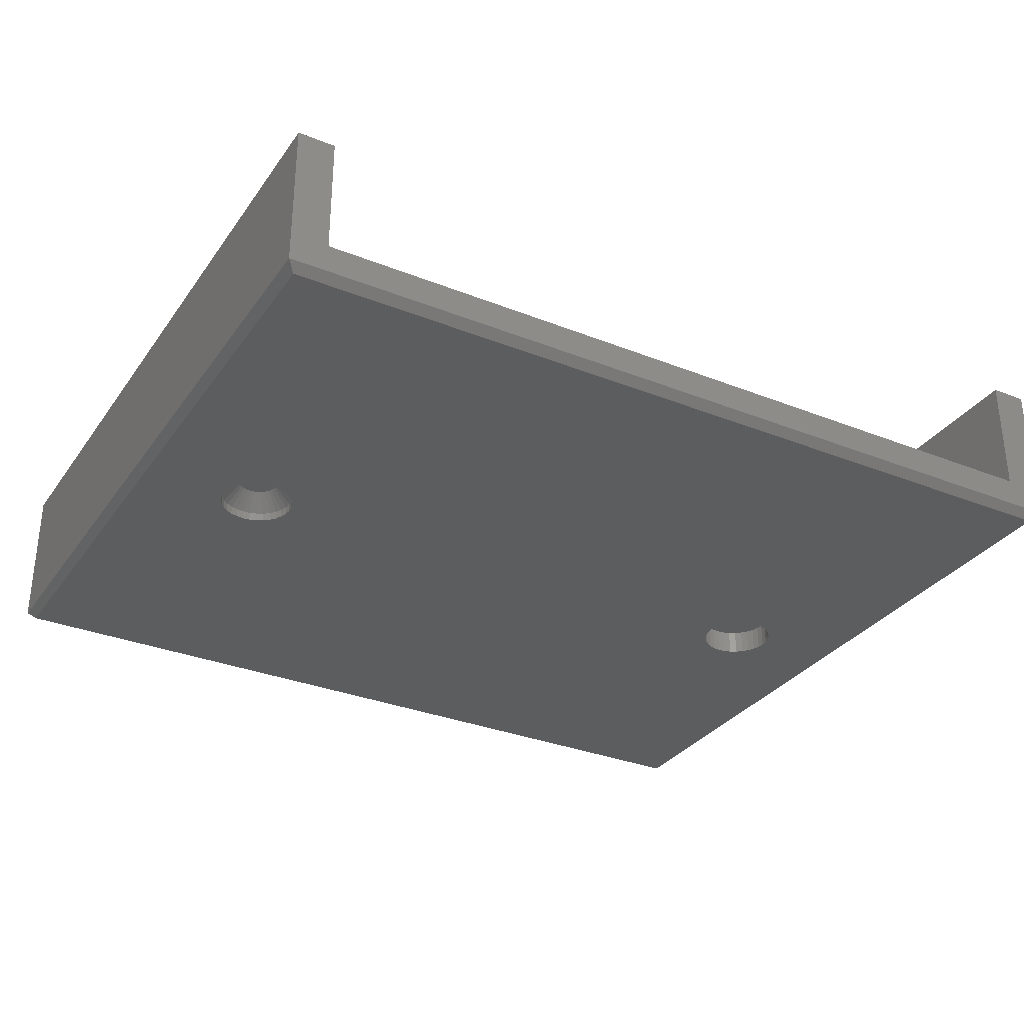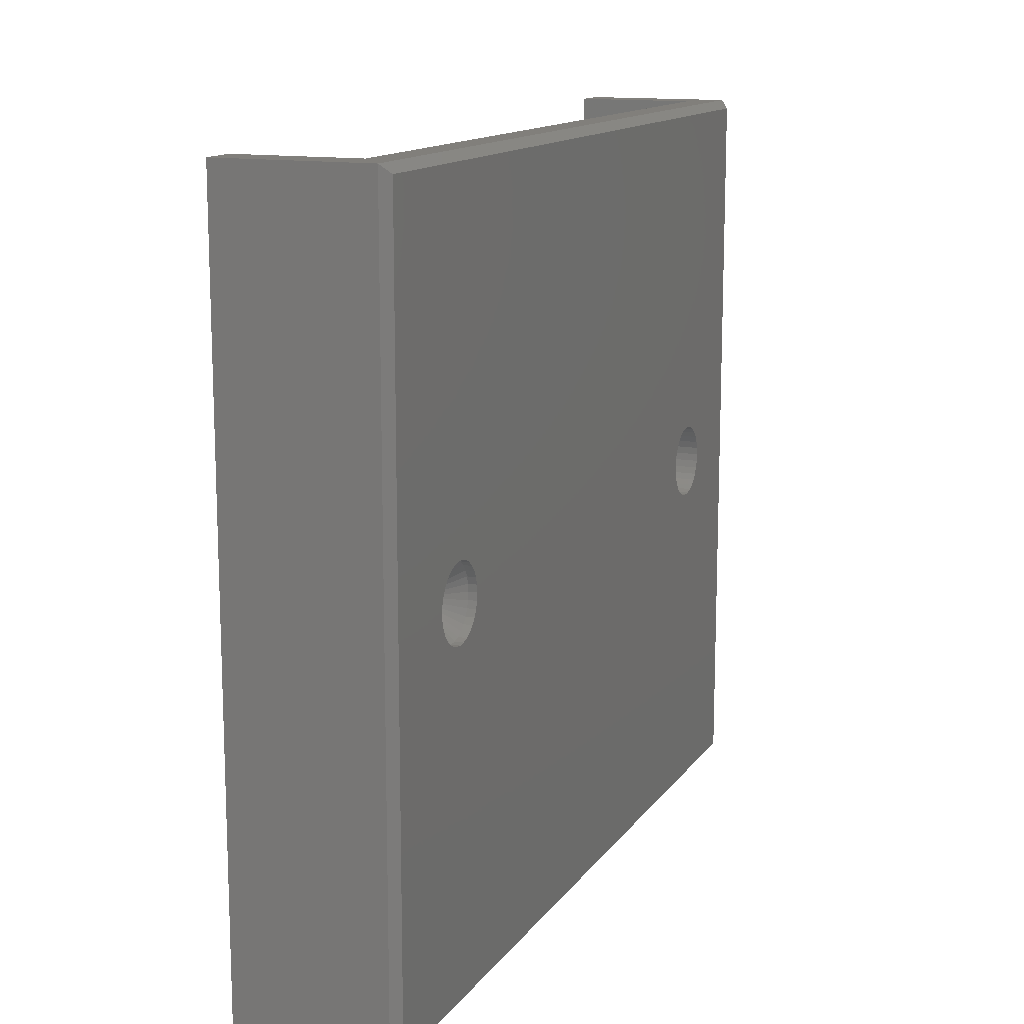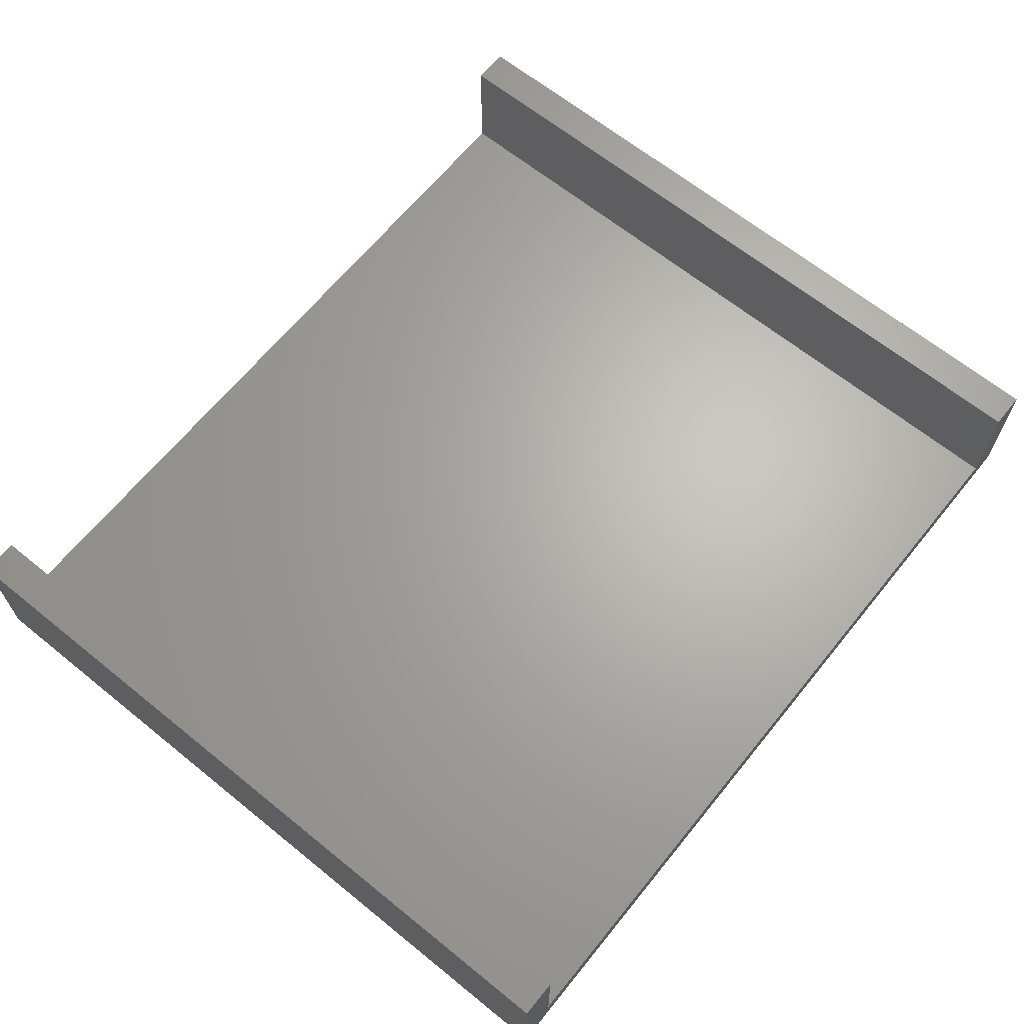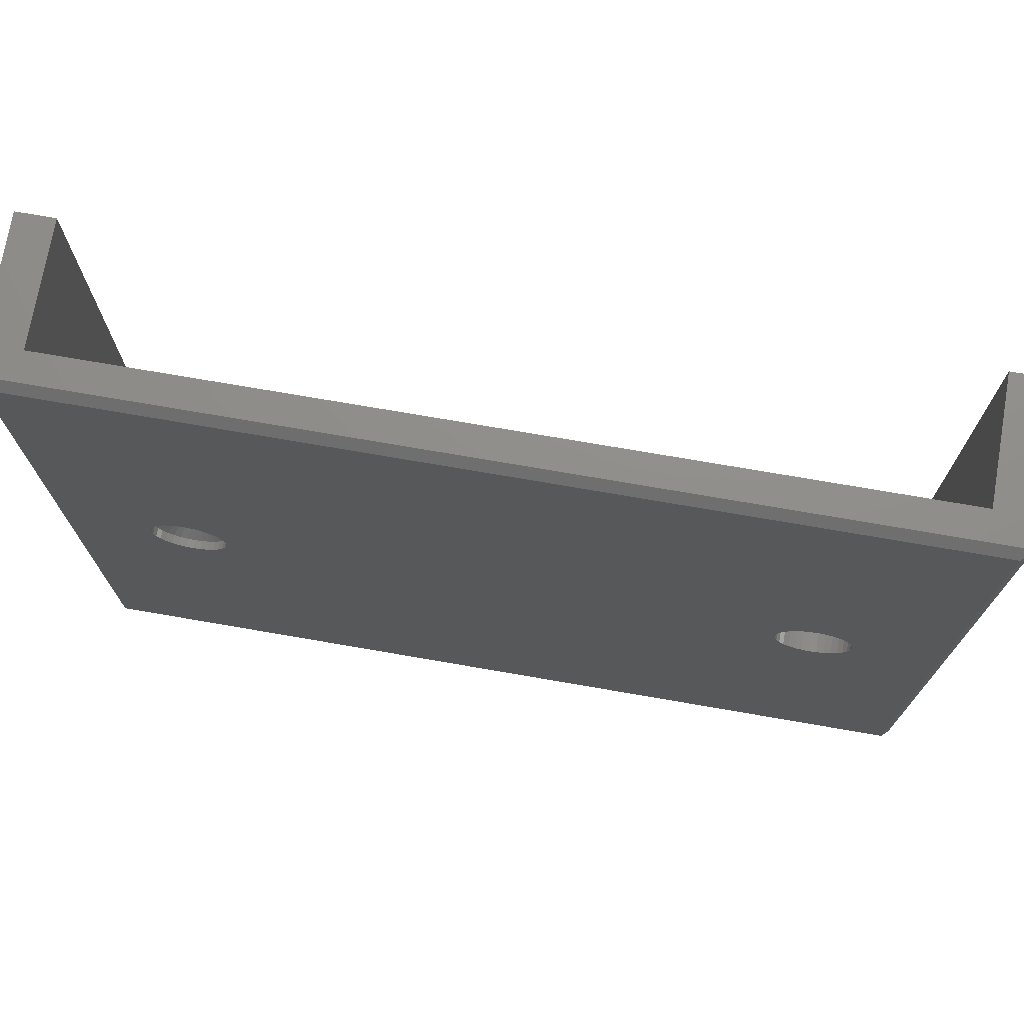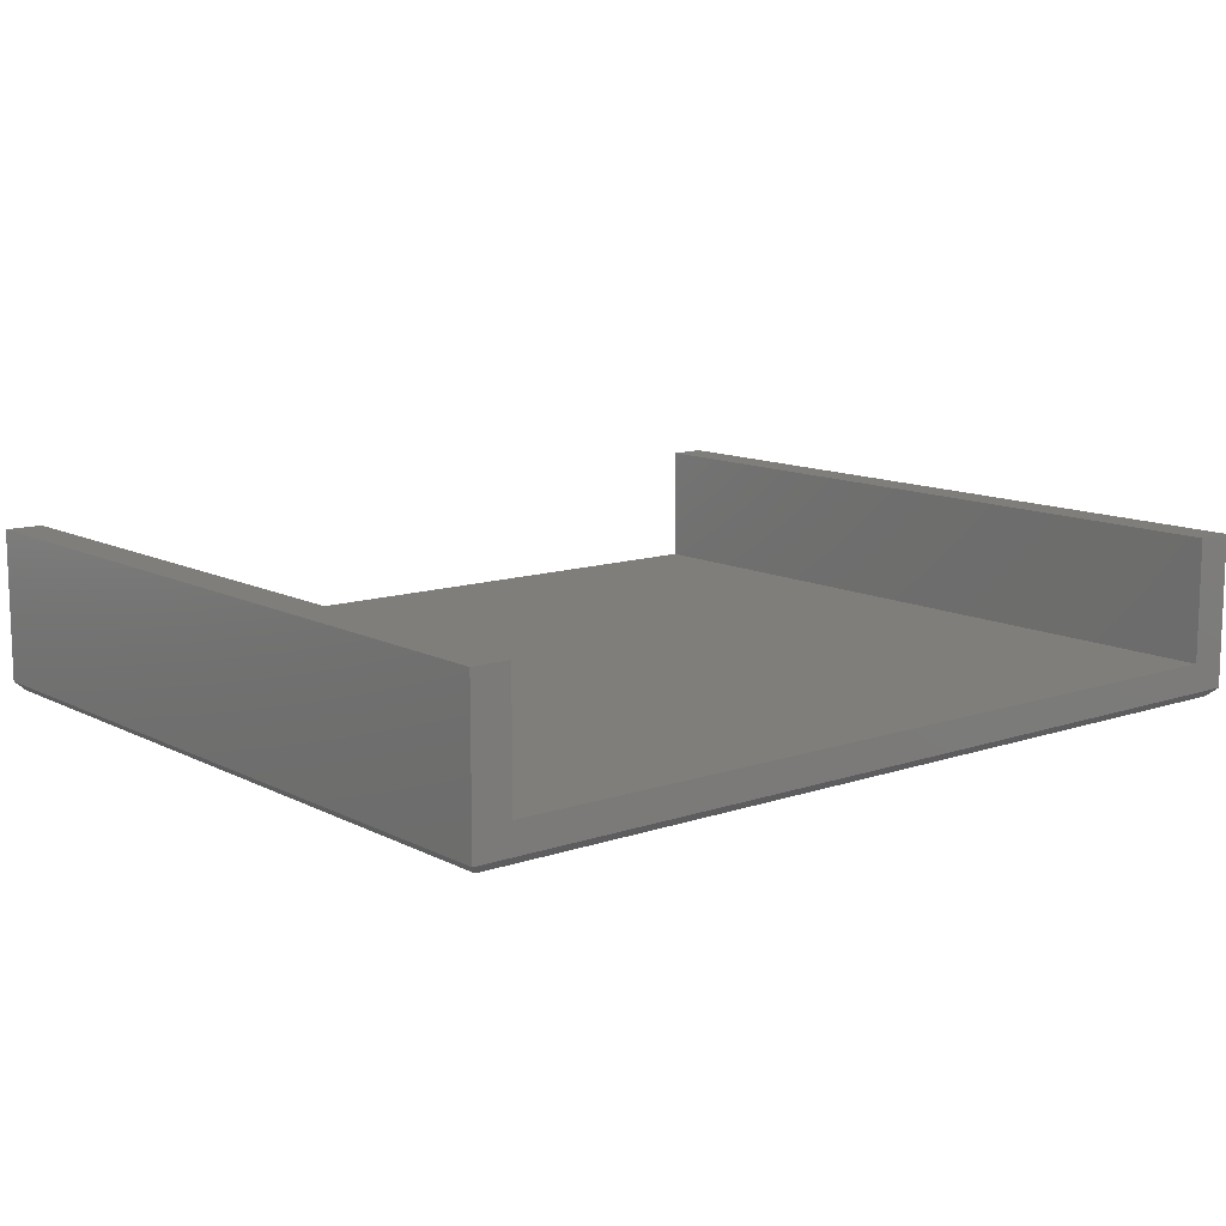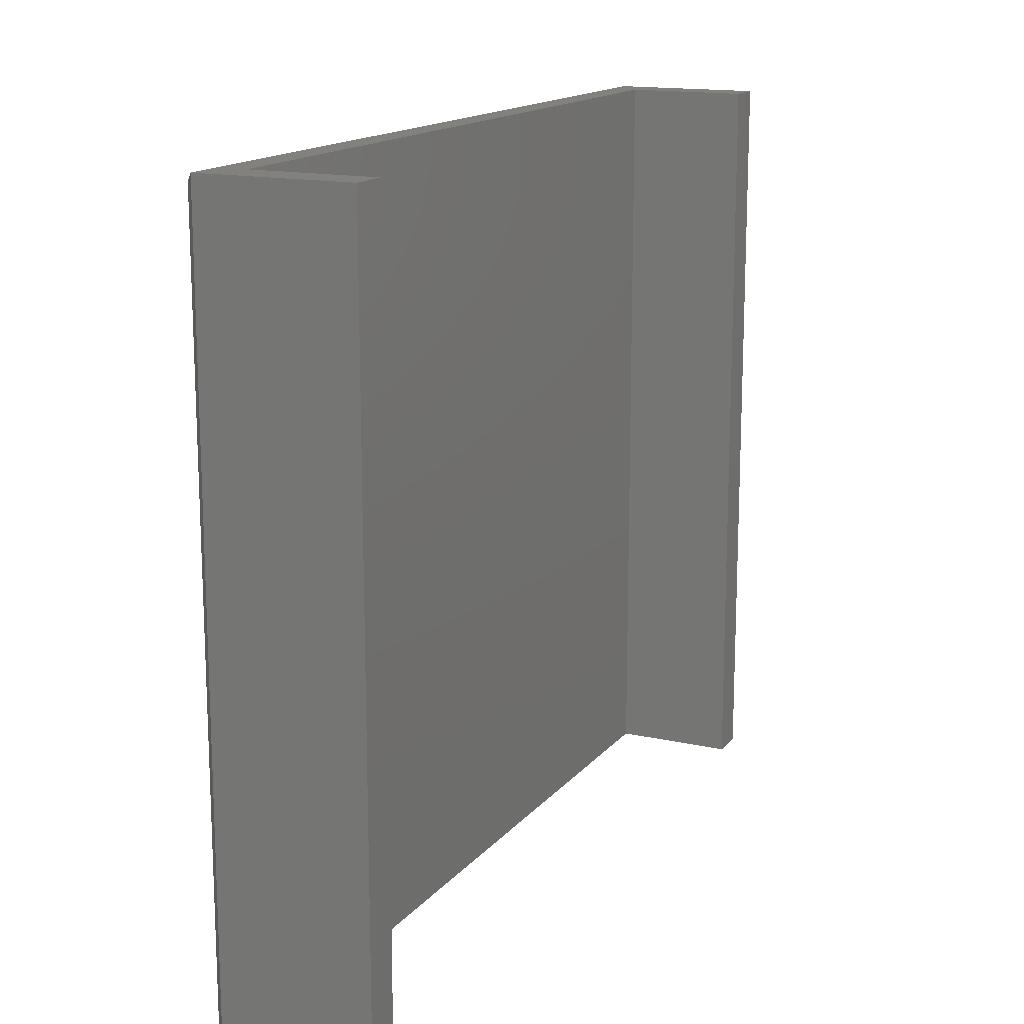
<metadata>
{"format":"stl","ext":"stl","renderer":"f3d","projection":"perspective","resolution":1024,"background":"white","views":[{"elev":-31.7,"azim":-29.4,"up":"+Y"},{"elev":13.5,"azim":-67.7,"up":"+Z"},{"elev":65.6,"azim":-50.9,"up":"+Y"},{"elev":73.4,"azim":9.8,"up":"+Z"},{"elev":11.7,"azim":140.7,"up":"+Y"},{"elev":15.3,"azim":115.4,"up":"+Z"}]}
</metadata>
<code>
# stl→obj: 180 verts, 356 faces
v 0.1094 -0.08594 0.007812
v 0.1094 -0.08594 0.6875
v 0.03125 -0.08594 0.3438
v 0.03059 -0.08594 0.337
v 0.02862 -0.08594 0.3305
v 0.02543 -0.08594 0.3246
v 0.02113 -0.08594 0.3193
v 0.0159 -0.08594 0.315
v 0.009928 -0.08594 0.3118
v 0.003449 -0.08594 0.3099
v -0.003289 -0.08594 0.3092
v -0.01003 -0.08594 0.3099
v -0.01651 -0.08594 0.3118
v -0.02248 -0.08594 0.315
v -0.02771 -0.08594 0.3193
v -0.03201 -0.08594 0.3246
v -0.5391 -0.08594 0.3438
v -0.5397 -0.08594 0.337
v -0.5417 -0.08594 0.3305
v -0.5449 -0.08594 0.3246
v -0.5492 -0.08594 0.3193
v -0.5544 -0.08594 0.315
v -0.5604 -0.08594 0.3118
v -0.5669 -0.08594 0.3099
v -0.5736 -0.08594 0.3092
v -0.5803 -0.08594 0.3099
v -0.6875 -0.08594 0.007812
v -0.5868 -0.08594 0.3118
v -0.5928 -0.08594 0.315
v -0.598 -0.08594 0.3193
v -0.6023 -0.08594 0.3246
v -0.6055 -0.08594 0.3305
v -0.6075 -0.08594 0.337
v -0.6081 -0.08594 0.3438
v -0.6875 -0.08594 0.6875
v -0.0352 -0.08594 0.3305
v -0.03717 -0.08594 0.337
v -0.03783 -0.08594 0.3438
v -0.03717 -0.08594 0.3505
v -0.0352 -0.08594 0.357
v -0.03201 -0.08594 0.3629
v -0.5803 -0.08594 0.3776
v -0.5736 -0.08594 0.3783
v -0.5669 -0.08594 0.3776
v -0.5604 -0.08594 0.3757
v -0.5544 -0.08594 0.3725
v -0.5492 -0.08594 0.3682
v -0.5449 -0.08594 0.3629
v -0.5417 -0.08594 0.357
v -0.5397 -0.08594 0.3505
v -0.02771 -0.08594 0.3682
v -0.02248 -0.08594 0.3725
v -0.01651 -0.08594 0.3757
v -0.01003 -0.08594 0.3776
v -0.003289 -0.08594 0.3783
v 0.003449 -0.08594 0.3776
v 0.009928 -0.08594 0.3757
v 0.0159 -0.08594 0.3725
v 0.02113 -0.08594 0.3682
v 0.02543 -0.08594 0.3629
v 0.02862 -0.08594 0.357
v 0.03059 -0.08594 0.3505
v -0.6075 -0.08594 0.3505
v -0.6055 -0.08594 0.357
v -0.6023 -0.08594 0.3629
v -0.598 -0.08594 0.3682
v -0.5928 -0.08594 0.3725
v -0.5868 -0.08594 0.3757
v -0.003289 -0.0625 0.3092
v 0.003449 -0.0625 0.3099
v 0.009928 -0.0625 0.3118
v 0.0159 -0.0625 0.315
v 0.02113 -0.0625 0.3193
v 0.02543 -0.0625 0.3246
v 0.02862 -0.0625 0.3305
v 0.03059 -0.0625 0.337
v 0.03125 -0.0625 0.3438
v -0.01003 -0.0625 0.3099
v -0.01651 -0.0625 0.3118
v -0.02248 -0.0625 0.315
v -0.02771 -0.0625 0.3193
v -0.03201 -0.0625 0.3246
v -0.0352 -0.0625 0.3305
v -0.03717 -0.0625 0.337
v -0.03783 -0.0625 0.3438
v -0.003289 -0.0625 0.3783
v -0.01003 -0.0625 0.3776
v -0.01651 -0.0625 0.3757
v -0.02248 -0.0625 0.3725
v -0.02771 -0.0625 0.3682
v -0.03201 -0.0625 0.3629
v -0.0352 -0.0625 0.357
v -0.03717 -0.0625 0.3505
v 0.003449 -0.0625 0.3776
v 0.009928 -0.0625 0.3757
v 0.0159 -0.0625 0.3725
v 0.02113 -0.0625 0.3682
v 0.02543 -0.0625 0.3629
v 0.02862 -0.0625 0.357
v 0.03059 -0.0625 0.3505
v -0.5736 -0.0625 0.3627
v -0.5773 -0.0625 0.3623
v -0.5808 -0.0625 0.3612
v -0.5699 -0.0625 0.3623
v -0.5664 -0.0625 0.3612
v -0.5841 -0.0625 0.3595
v -0.5631 -0.0625 0.3595
v -0.587 -0.0625 0.3571
v -0.5602 -0.0625 0.3571
v -0.5893 -0.0625 0.3543
v -0.5579 -0.0625 0.3543
v -0.5911 -0.0625 0.351
v -0.5561 -0.0625 0.351
v -0.5922 -0.0625 0.3474
v -0.5551 -0.0625 0.3474
v -0.5551 -0.0625 0.3401
v -0.5911 -0.0625 0.3365
v -0.5561 -0.0625 0.3365
v -0.5893 -0.0625 0.3332
v -0.5579 -0.0625 0.3332
v -0.587 -0.0625 0.3304
v -0.5602 -0.0625 0.3304
v -0.5841 -0.0625 0.328
v -0.5631 -0.0625 0.328
v -0.5808 -0.0625 0.3263
v -0.5664 -0.0625 0.3263
v -0.5773 -0.0625 0.3252
v -0.5736 -0.0625 0.3248
v -0.5699 -0.0625 0.3252
v -0.5547 -0.0625 0.3438
v -0.5925 -0.0625 0.3438
v -0.5922 -0.0625 0.3401
v -0.5736 -0.07812 0.3092
v -0.5669 -0.07812 0.3099
v -0.5604 -0.07812 0.3118
v -0.5544 -0.07812 0.315
v -0.5492 -0.07812 0.3193
v -0.5449 -0.07812 0.3246
v -0.5417 -0.07812 0.3305
v -0.5397 -0.07812 0.337
v -0.5391 -0.07812 0.3438
v -0.5803 -0.07812 0.3099
v -0.5868 -0.07812 0.3118
v -0.5928 -0.07812 0.315
v -0.598 -0.07812 0.3193
v -0.6023 -0.07812 0.3246
v -0.6055 -0.07812 0.3305
v -0.6075 -0.07812 0.337
v -0.6081 -0.07812 0.3438
v -0.5736 -0.07812 0.3783
v -0.5803 -0.07812 0.3776
v -0.5868 -0.07812 0.3757
v -0.5928 -0.07812 0.3725
v -0.598 -0.07812 0.3682
v -0.6023 -0.07812 0.3629
v -0.6055 -0.07812 0.357
v -0.6075 -0.07812 0.3505
v -0.5669 -0.07812 0.3776
v -0.5604 -0.07812 0.3757
v -0.5544 -0.07812 0.3725
v -0.5492 -0.07812 0.3682
v -0.5449 -0.07812 0.3629
v -0.5417 -0.07812 0.357
v -0.5397 -0.07812 0.3505
v 0.1172 0.05946 0.6953
v 0.08298 0.05946 0.6953
v 0.1172 -0.07812 0.6953
v 0.08298 -0.05173 0.6953
v -0.6953 -0.07812 0.6953
v -0.6611 -0.05173 0.6953
v -0.6953 0.05946 0.6953
v -0.6611 0.05946 0.6953
v 0.1172 -0.07812 0
v 0.08298 0.05946 0
v 0.1172 0.05946 0
v 0.08298 -0.05173 0
v -0.6953 -0.07812 -2.776e-17
v -0.6611 -0.05173 0
v -0.6953 0.05946 0
v -0.6611 0.05946 0
f 1 2 3
f 1 3 4
f 1 4 5
f 1 5 6
f 1 6 7
f 1 7 8
f 1 8 9
f 1 9 10
f 1 10 11
f 1 11 12
f 1 12 13
f 1 13 14
f 1 14 15
f 1 15 16
f 1 16 17
f 1 17 18
f 1 18 19
f 1 19 20
f 1 20 21
f 1 21 22
f 1 22 23
f 1 23 24
f 1 24 25
f 1 25 26
f 27 1 26
f 27 26 28
f 27 28 29
f 27 29 30
f 27 30 31
f 27 31 32
f 27 32 33
f 27 33 34
f 27 34 35
f 17 16 36
f 17 36 37
f 17 37 38
f 17 38 39
f 17 39 40
f 17 40 41
f 2 35 42
f 2 42 43
f 2 43 44
f 2 44 45
f 2 45 46
f 2 46 47
f 2 47 48
f 2 48 49
f 2 49 50
f 2 50 17
f 2 17 41
f 2 41 51
f 2 51 52
f 2 52 53
f 2 53 54
f 2 54 55
f 2 55 56
f 2 56 57
f 2 57 58
f 2 58 59
f 2 59 60
f 2 60 61
f 2 61 62
f 2 62 3
f 35 34 63
f 35 63 64
f 35 64 65
f 35 65 66
f 35 66 67
f 35 67 68
f 35 68 42
f 69 10 70
f 70 10 9
f 70 9 71
f 71 9 8
f 71 8 72
f 72 8 7
f 72 7 73
f 73 7 6
f 73 6 74
f 74 6 5
f 74 5 75
f 75 5 4
f 75 4 76
f 76 4 3
f 76 3 77
f 10 69 11
f 11 69 78
f 11 78 12
f 12 78 79
f 12 79 13
f 13 79 80
f 13 80 14
f 14 80 81
f 14 81 15
f 15 81 82
f 15 82 16
f 16 82 83
f 16 83 36
f 36 83 84
f 36 84 37
f 37 84 85
f 37 85 38
f 86 54 87
f 87 54 53
f 87 53 88
f 88 53 52
f 88 52 89
f 89 52 51
f 89 51 90
f 90 51 41
f 90 41 91
f 91 41 40
f 91 40 92
f 92 40 39
f 92 39 93
f 93 39 38
f 93 38 85
f 54 86 55
f 55 86 94
f 55 94 56
f 56 94 95
f 56 95 57
f 57 95 96
f 57 96 58
f 58 96 97
f 58 97 59
f 59 97 98
f 59 98 60
f 60 98 99
f 60 99 61
f 61 99 100
f 61 100 62
f 62 100 77
f 62 77 3
f 86 87 88
f 94 86 88
f 94 88 95
f 95 88 89
f 95 89 96
f 96 89 90
f 96 90 97
f 97 90 91
f 97 91 98
f 98 91 92
f 98 92 99
f 99 92 93
f 99 93 100
f 76 83 75
f 75 83 82
f 75 82 74
f 74 82 81
f 74 81 73
f 73 81 80
f 73 80 72
f 72 80 79
f 72 79 71
f 71 79 78
f 71 78 69
f 71 69 70
f 100 93 77
f 77 93 85
f 77 85 76
f 76 85 84
f 76 84 83
f 101 102 103
f 104 101 103
f 104 103 105
f 105 103 106
f 105 106 107
f 107 106 108
f 107 108 109
f 109 108 110
f 109 110 111
f 111 110 112
f 111 112 113
f 113 112 114
f 113 114 115
f 116 117 118
f 118 117 119
f 118 119 120
f 120 119 121
f 120 121 122
f 122 121 123
f 122 123 124
f 124 123 125
f 124 125 126
f 126 125 127
f 126 127 128
f 126 128 129
f 115 114 130
f 130 114 131
f 130 131 116
f 116 131 132
f 116 132 117
f 133 24 134
f 134 24 23
f 134 23 135
f 135 23 22
f 135 22 136
f 136 22 21
f 136 21 137
f 137 21 20
f 137 20 138
f 138 20 19
f 138 19 139
f 139 19 18
f 139 18 140
f 140 18 17
f 140 17 141
f 24 133 25
f 25 133 142
f 25 142 26
f 26 142 143
f 26 143 28
f 28 143 144
f 28 144 29
f 29 144 145
f 29 145 30
f 30 145 146
f 30 146 31
f 31 146 147
f 31 147 32
f 32 147 148
f 32 148 33
f 33 148 149
f 33 149 34
f 150 42 151
f 151 42 68
f 151 68 152
f 152 68 67
f 152 67 153
f 153 67 66
f 153 66 154
f 154 66 65
f 154 65 155
f 155 65 64
f 155 64 156
f 156 64 63
f 156 63 157
f 157 63 34
f 157 34 149
f 42 150 43
f 43 150 158
f 43 158 44
f 44 158 159
f 44 159 45
f 45 159 160
f 45 160 46
f 46 160 161
f 46 161 47
f 47 161 162
f 47 162 48
f 48 162 163
f 48 163 49
f 49 163 164
f 49 164 50
f 50 164 141
f 50 141 17
f 131 114 149
f 114 157 149
f 141 164 130
f 164 115 130
f 164 163 113
f 115 164 113
f 162 161 111
f 111 163 162
f 113 163 111
f 160 159 105
f 107 160 105
f 107 109 160
f 158 150 104
f 104 159 158
f 105 159 104
f 151 152 103
f 102 151 103
f 102 101 151
f 153 154 106
f 106 152 153
f 103 152 106
f 155 156 112
f 110 155 112
f 110 108 155
f 114 156 157
f 112 156 114
f 109 111 161
f 161 160 109
f 101 104 150
f 150 151 101
f 108 106 154
f 154 155 108
f 130 116 141
f 116 140 141
f 149 148 131
f 148 132 131
f 148 147 117
f 132 148 117
f 146 145 119
f 119 147 146
f 117 147 119
f 144 143 125
f 123 144 125
f 123 121 144
f 142 133 127
f 127 143 142
f 125 143 127
f 134 135 126
f 129 134 126
f 129 128 134
f 136 137 124
f 124 135 136
f 126 135 124
f 138 139 118
f 120 138 118
f 120 122 138
f 116 139 140
f 118 139 116
f 121 119 145
f 145 144 121
f 128 127 133
f 133 134 128
f 122 124 137
f 137 138 122
f 165 166 167
f 167 166 168
f 167 168 169
f 169 168 170
f 169 170 171
f 171 170 172
f 173 174 175
f 174 173 176
f 176 173 177
f 176 177 178
f 178 177 179
f 178 179 180
f 179 177 171
f 171 177 169
f 173 175 167
f 167 175 165
f 177 27 169
f 169 27 35
f 177 173 27
f 27 173 1
f 173 167 1
f 1 167 2
f 169 35 167
f 167 35 2
f 172 180 171
f 171 180 179
f 178 180 170
f 170 180 172
f 168 176 170
f 170 176 178
f 174 176 166
f 166 176 168
f 165 175 166
f 166 175 174

</code>
